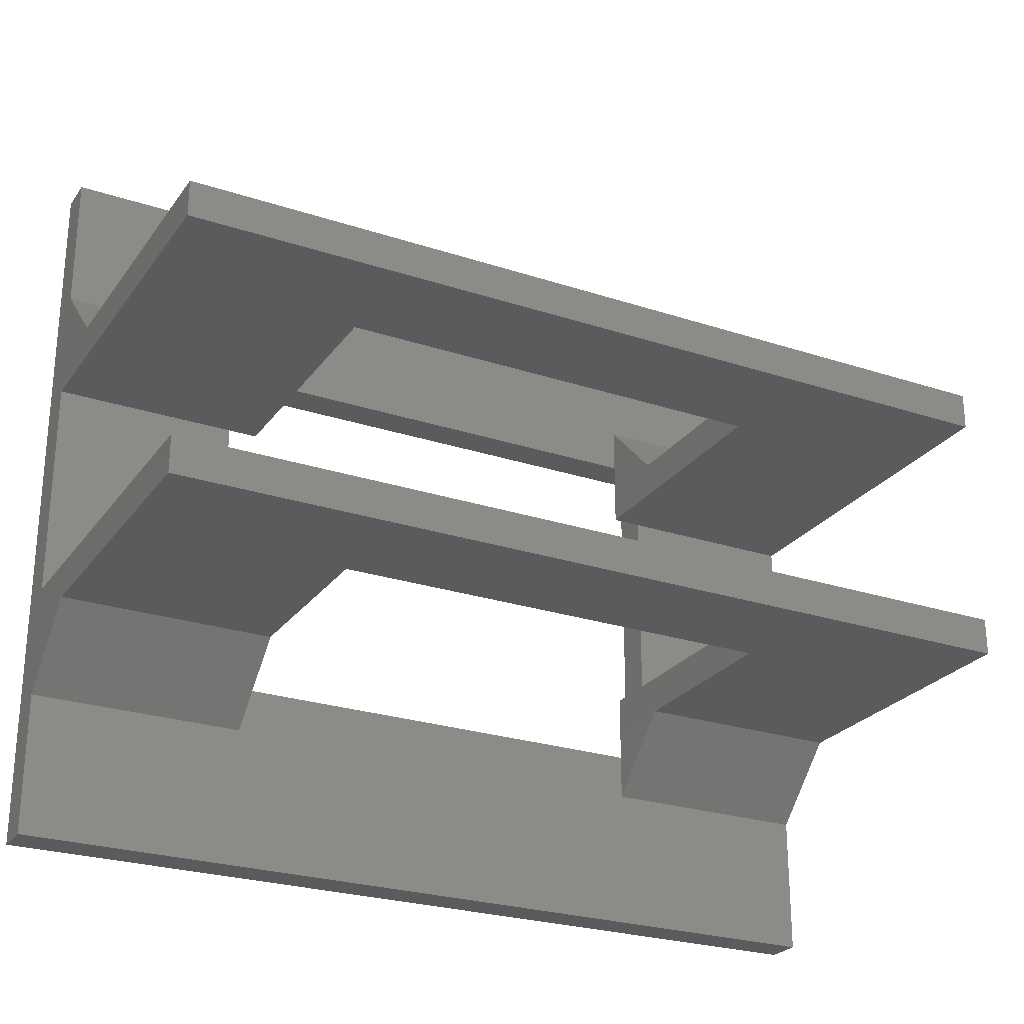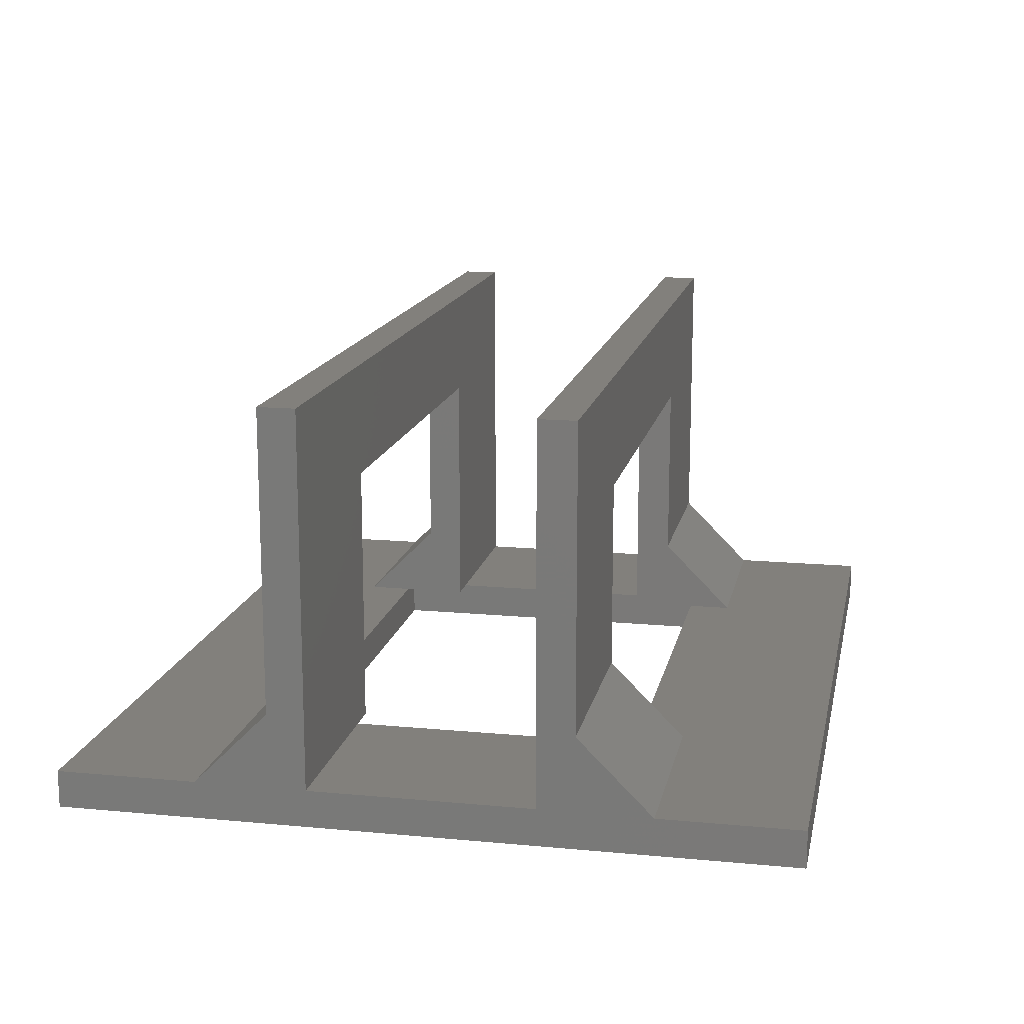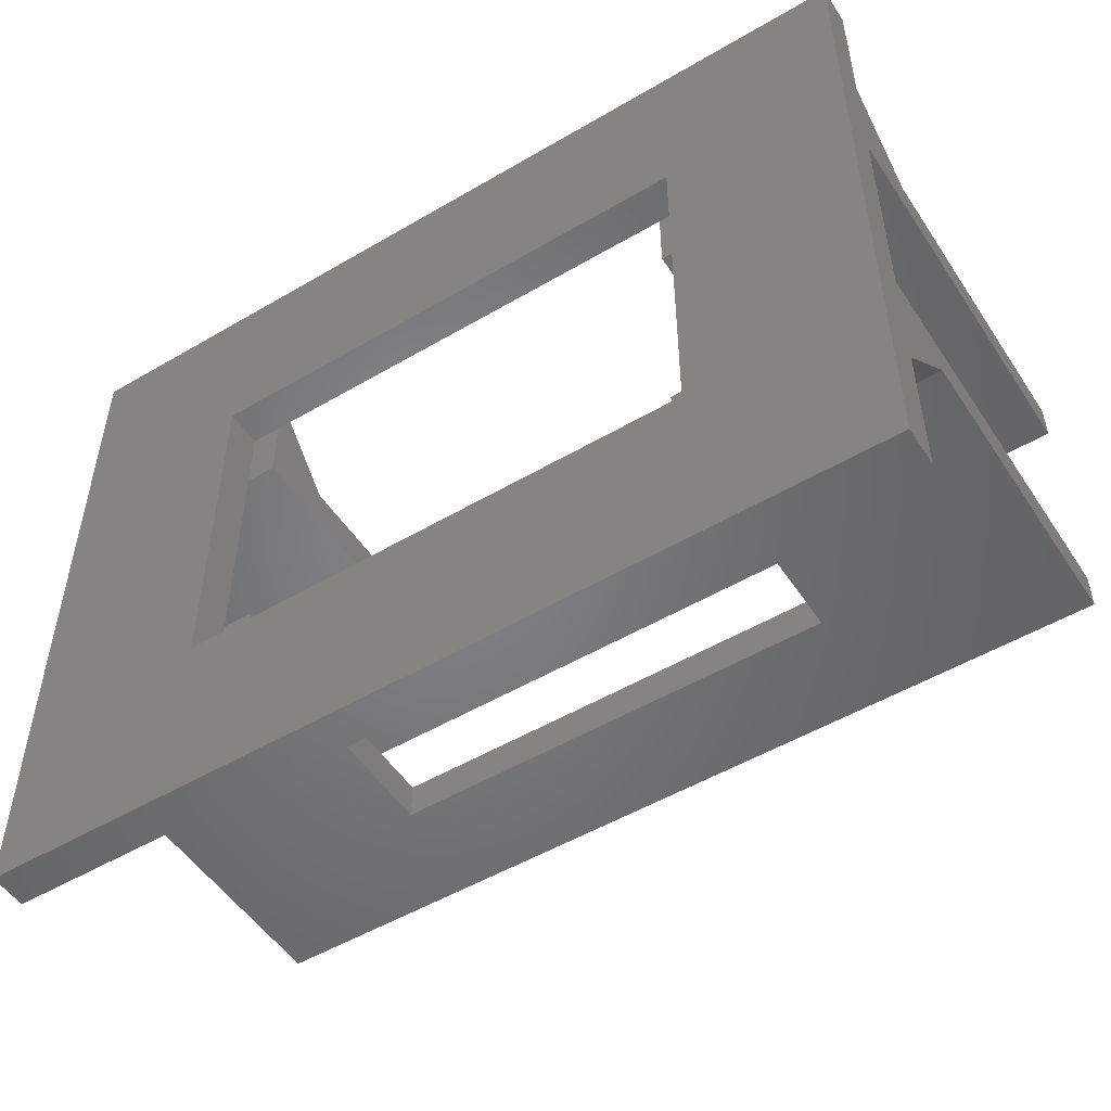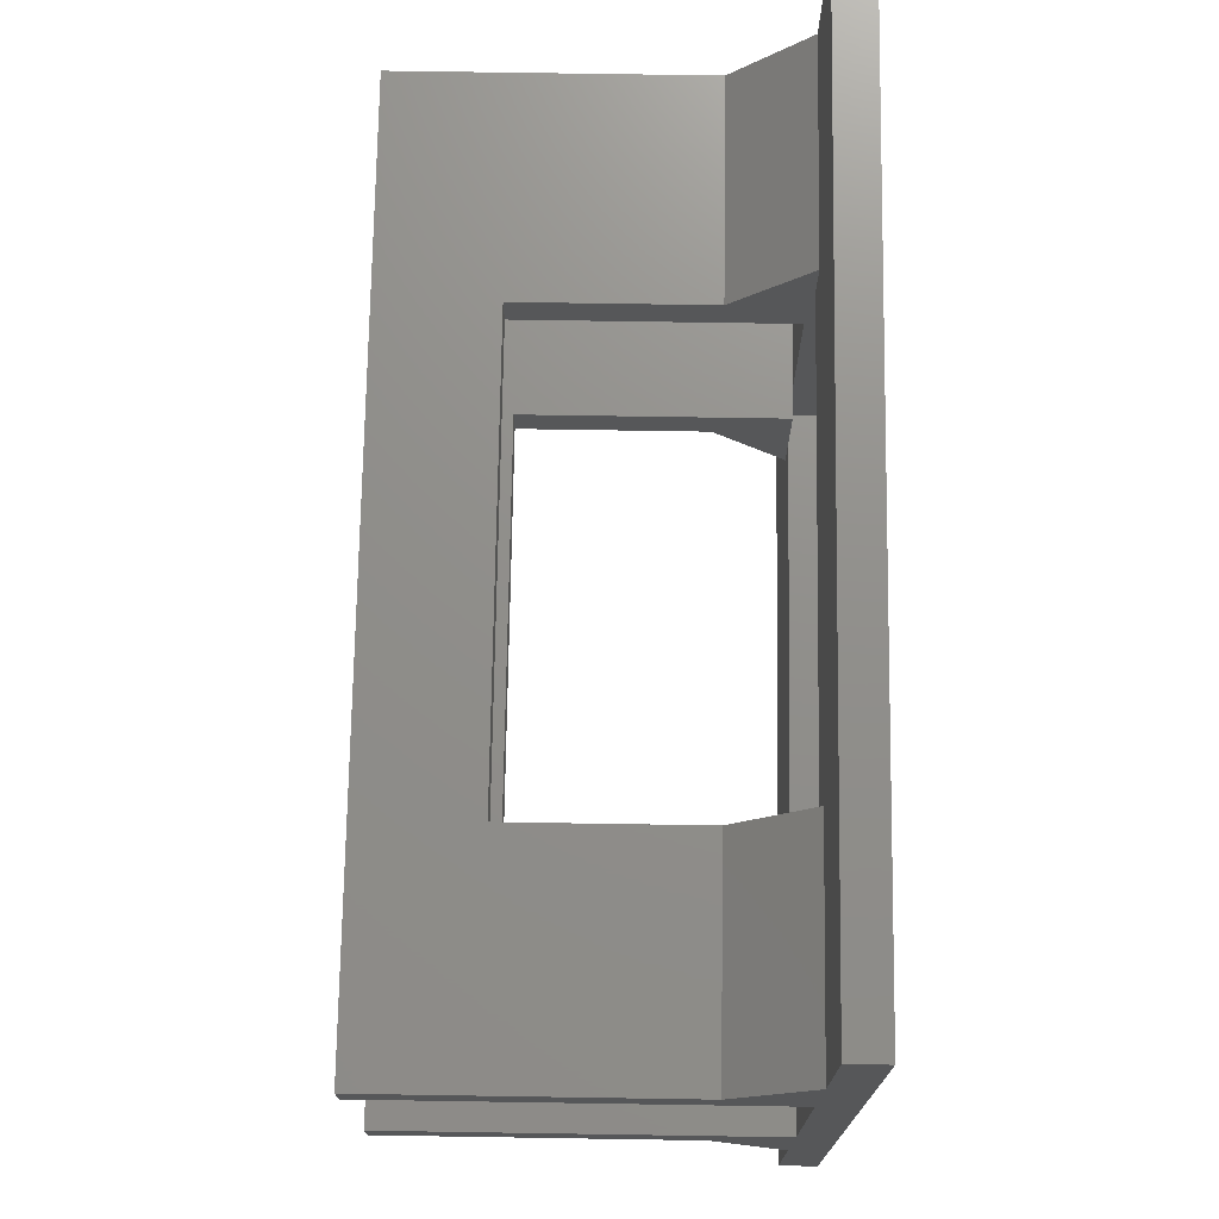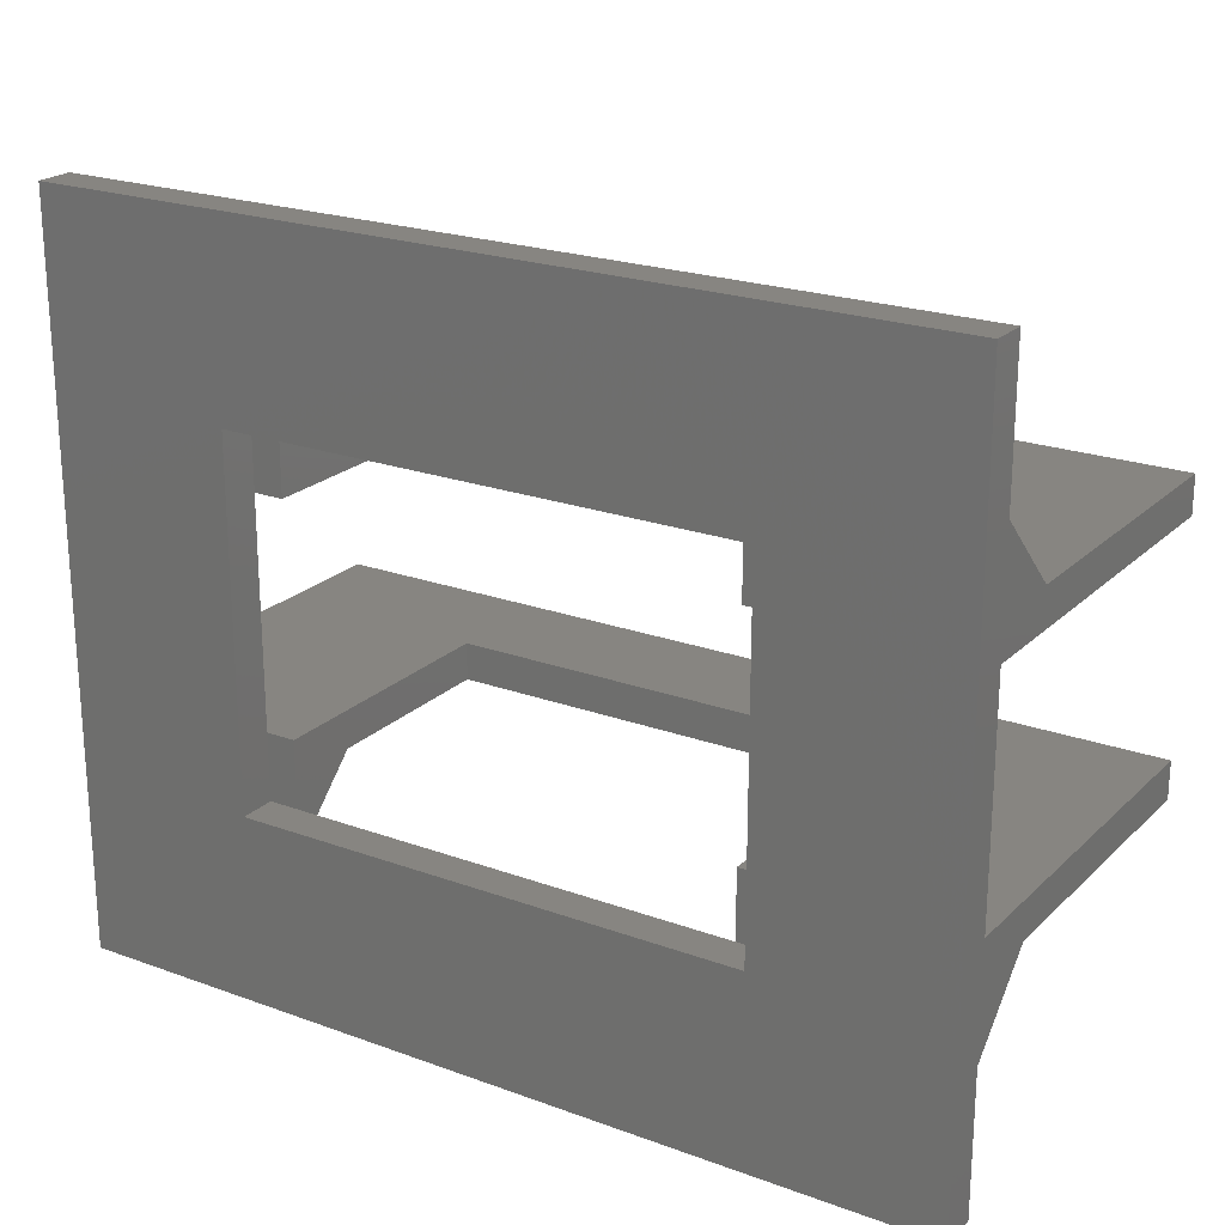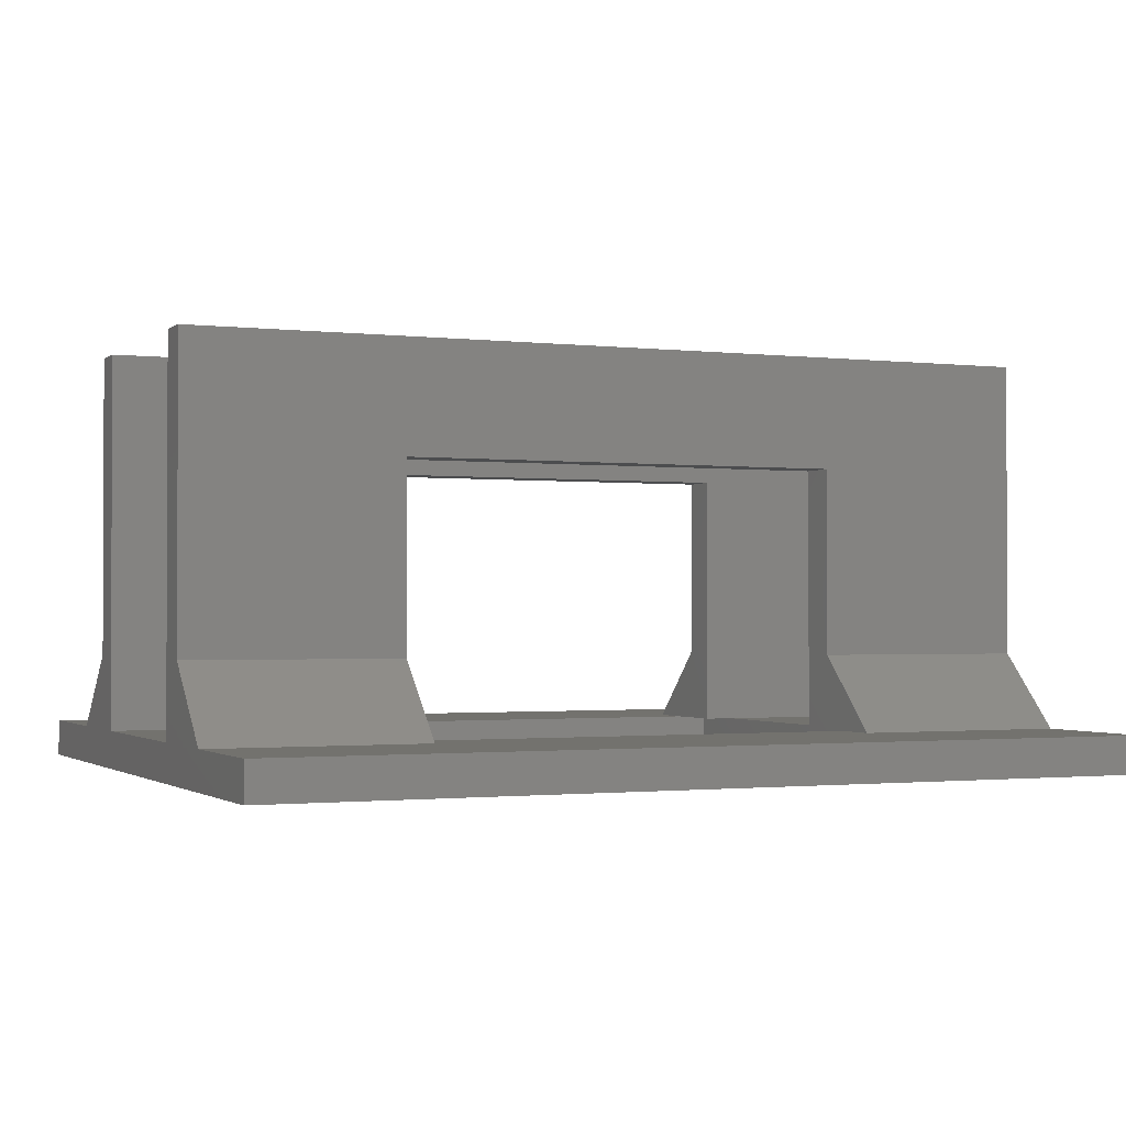
<metadata>
{"format":"stl","ext":"stl","renderer":"f3d","projection":"perspective","resolution":1024,"background":"white","views":[{"elev":-25.8,"azim":-27.7,"up":"+Y"},{"elev":14.8,"azim":-78.5,"up":"+Z"},{"elev":-51.5,"azim":-147.5,"up":"+Y"},{"elev":72.9,"azim":90.9,"up":"+Y"},{"elev":22.0,"azim":-147.5,"up":"+Y"},{"elev":-1.3,"azim":-23.8,"up":"+Z"}]}
</metadata>
<code>
# stl→obj: 68 verts, 144 faces
v -58.9 48.9 -2.5
v -58.9 30 2.5
v -58.9 48.9 2.5
v -58.9 15 52.5
v -58.9 20 12.5
v -58.9 15 2.5
v -58.9 -15 2.5
v -58.9 -20 12.5
v -58.9 -15 52.5
v -58.9 -30 2.5
v -58.9 -48.9 -2.5
v -58.9 -48.9 2.5
v -58.9 20 52.5
v -58.9 -20 52.5
v 30 -30 2.5
v 58.9 -48.9 2.5
v 58.9 -30 2.5
v 30 -48.9 2.5
v -30 -48.9 2.5
v -30 -30 2.5
v 30 48.9 2.5
v 58.9 30 2.5
v 58.9 48.9 2.5
v 30 30 2.5
v -30 30 2.5
v -30 48.9 2.5
v -34 -15 2.5
v -34 15 2.5
v 34 15 2.5
v 58.9 -15 2.5
v 58.9 15 2.5
v 34 -15 2.5
v -34 -24 2.5
v -30 -15 2.5
v -30 -24 2.5
v 30 -24 2.5
v 34 -24 2.5
v 30 -15 2.5
v 30 15 2.5
v 34 24 2.5
v 30 24 2.5
v -30 24 2.5
v -30 15 2.5
v -34 24 2.5
v 58.9 -20 12.5
v 58.9 -15 52.5
v 58.9 -20 52.5
v 58.9 20 52.5
v 58.9 15 52.5
v 58.9 20 12.5
v 58.9 48.9 -2.5
v 58.9 -48.9 -2.5
v 34 -24 -2.5
v -34 -24 -2.5
v -34 24 -2.5
v 34 24 -2.5
v 30 20 37.5
v 30 20 12.5
v -30 20 37.5
v -30 20 12.5
v -30 15 37.5
v 30 15 37.5
v 30 -15 37.5
v -30 -15 37.5
v -30 -20 37.5
v -30 -20 12.5
v 30 -20 37.5
v 30 -20 12.5
f 1 2 3
f 4 5 6
f 2 6 5
f 1 6 2
f 1 7 6
f 7 8 9
f 7 10 8
f 11 7 1
f 7 11 10
f 10 11 12
f 5 4 13
f 9 8 14
f 15 16 17
f 16 15 18
f 10 19 20
f 19 10 12
f 21 22 23
f 22 21 24
f 3 25 26
f 25 3 2
f 6 27 28
f 27 6 7
f 29 30 31
f 30 29 32
f 33 34 35
f 34 33 27
f 36 32 37
f 32 36 38
f 39 40 29
f 40 39 41
f 28 42 43
f 42 28 44
f 25 24 21
f 25 21 26
f 24 25 41
f 41 25 42
f 20 15 36
f 20 36 35
f 15 20 18
f 18 20 19
f 45 46 47
f 48 49 50
f 22 51 23
f 31 50 49
f 31 22 50
f 31 51 22
f 30 51 31
f 46 45 30
f 17 30 45
f 52 30 17
f 52 17 16
f 30 52 51
f 52 53 51
f 52 54 53
f 54 11 55
f 11 54 52
f 56 51 53
f 55 51 56
f 55 1 51
f 1 55 11
f 11 19 12
f 19 11 18
f 52 18 11
f 18 52 16
f 51 21 23
f 21 51 26
f 1 26 51
f 26 1 3
f 13 49 48
f 49 13 4
f 48 57 13
f 50 57 48
f 57 50 58
f 59 13 57
f 5 59 60
f 59 5 13
f 4 61 49
f 6 61 4
f 28 61 6
f 61 28 43
f 62 49 61
f 29 62 39
f 31 62 29
f 62 31 49
f 9 47 46
f 47 9 14
f 46 63 9
f 30 63 46
f 32 63 30
f 63 32 38
f 64 9 63
f 27 64 34
f 7 64 27
f 64 7 9
f 14 65 47
f 8 65 14
f 65 8 66
f 67 47 65
f 45 67 68
f 67 45 47
f 22 58 50
f 58 22 24
f 25 5 60
f 5 25 2
f 15 45 68
f 45 15 17
f 10 66 8
f 66 10 20
f 28 55 44
f 27 55 28
f 54 27 33
f 27 54 55
f 56 29 40
f 56 32 29
f 53 32 56
f 32 53 37
f 53 36 37
f 36 53 35
f 54 35 53
f 35 54 33
f 55 42 44
f 42 55 41
f 56 41 55
f 41 56 40
f 66 64 65
f 64 66 34
f 66 35 34
f 35 66 20
f 59 61 60
f 60 42 25
f 60 43 42
f 43 60 61
f 61 57 62
f 57 61 59
f 65 63 67
f 63 65 64
f 38 68 63
f 36 68 38
f 68 36 15
f 63 68 67
f 41 58 24
f 39 58 41
f 62 58 39
f 58 62 57

</code>
